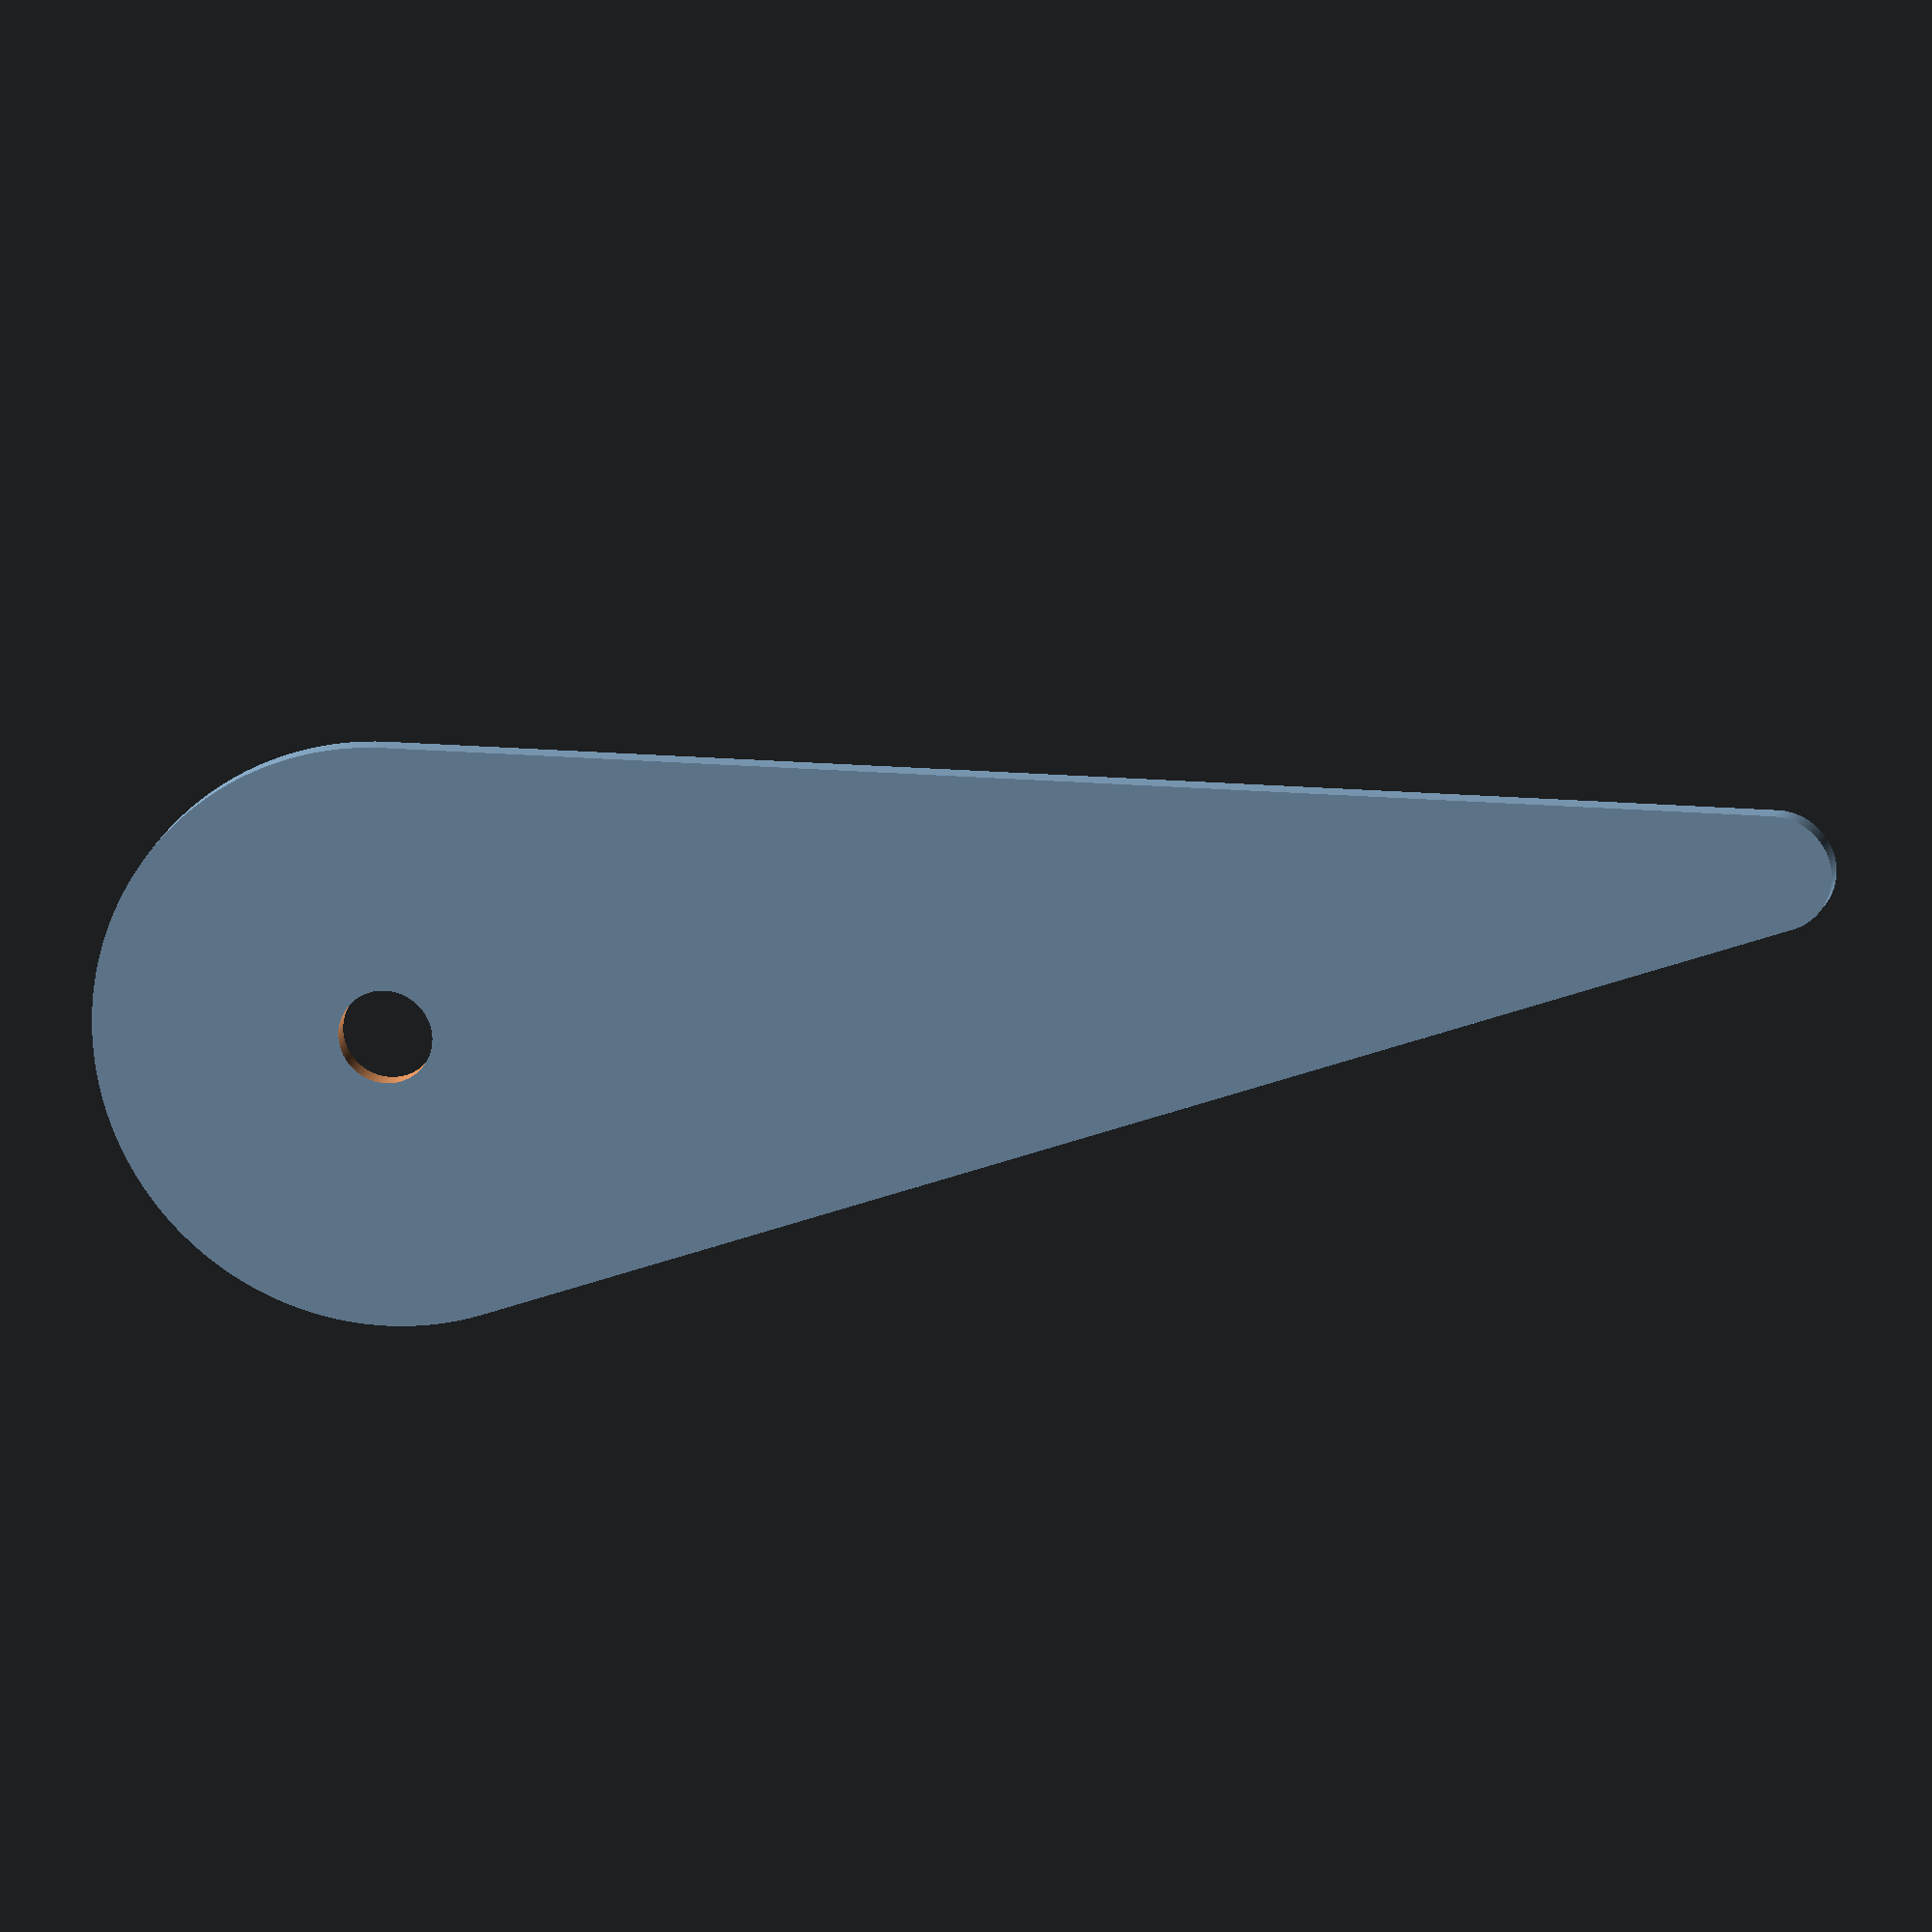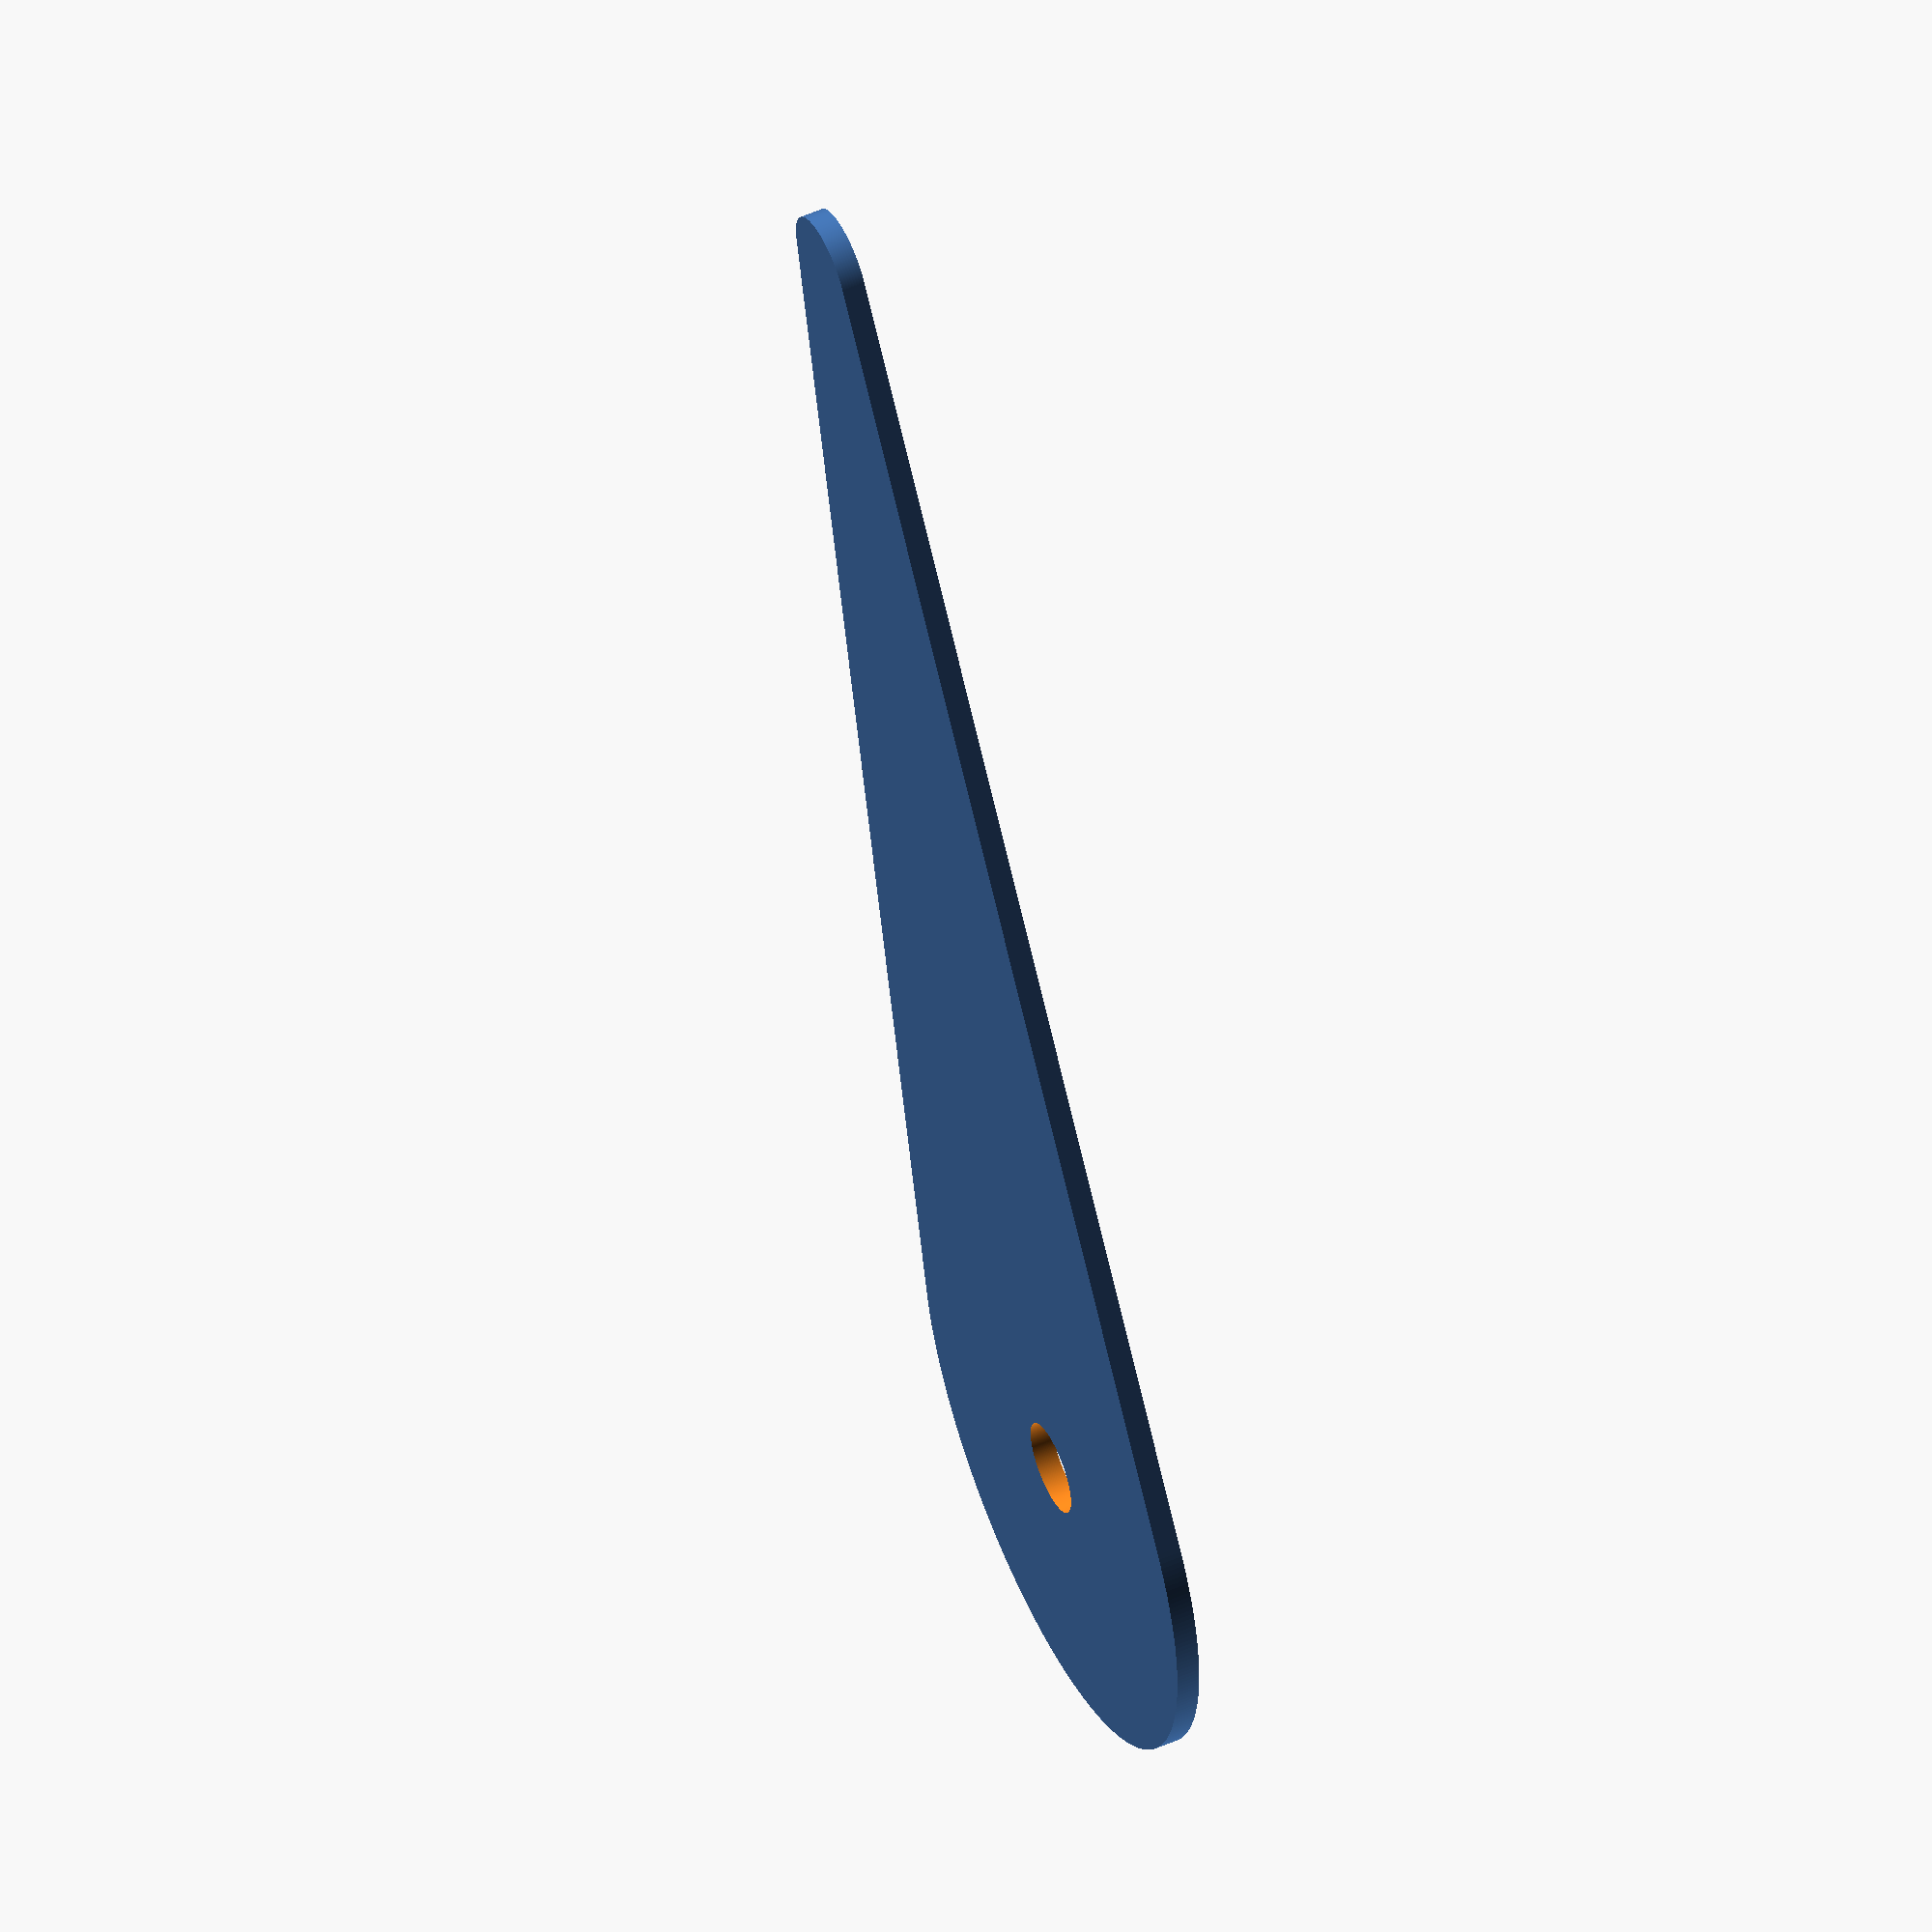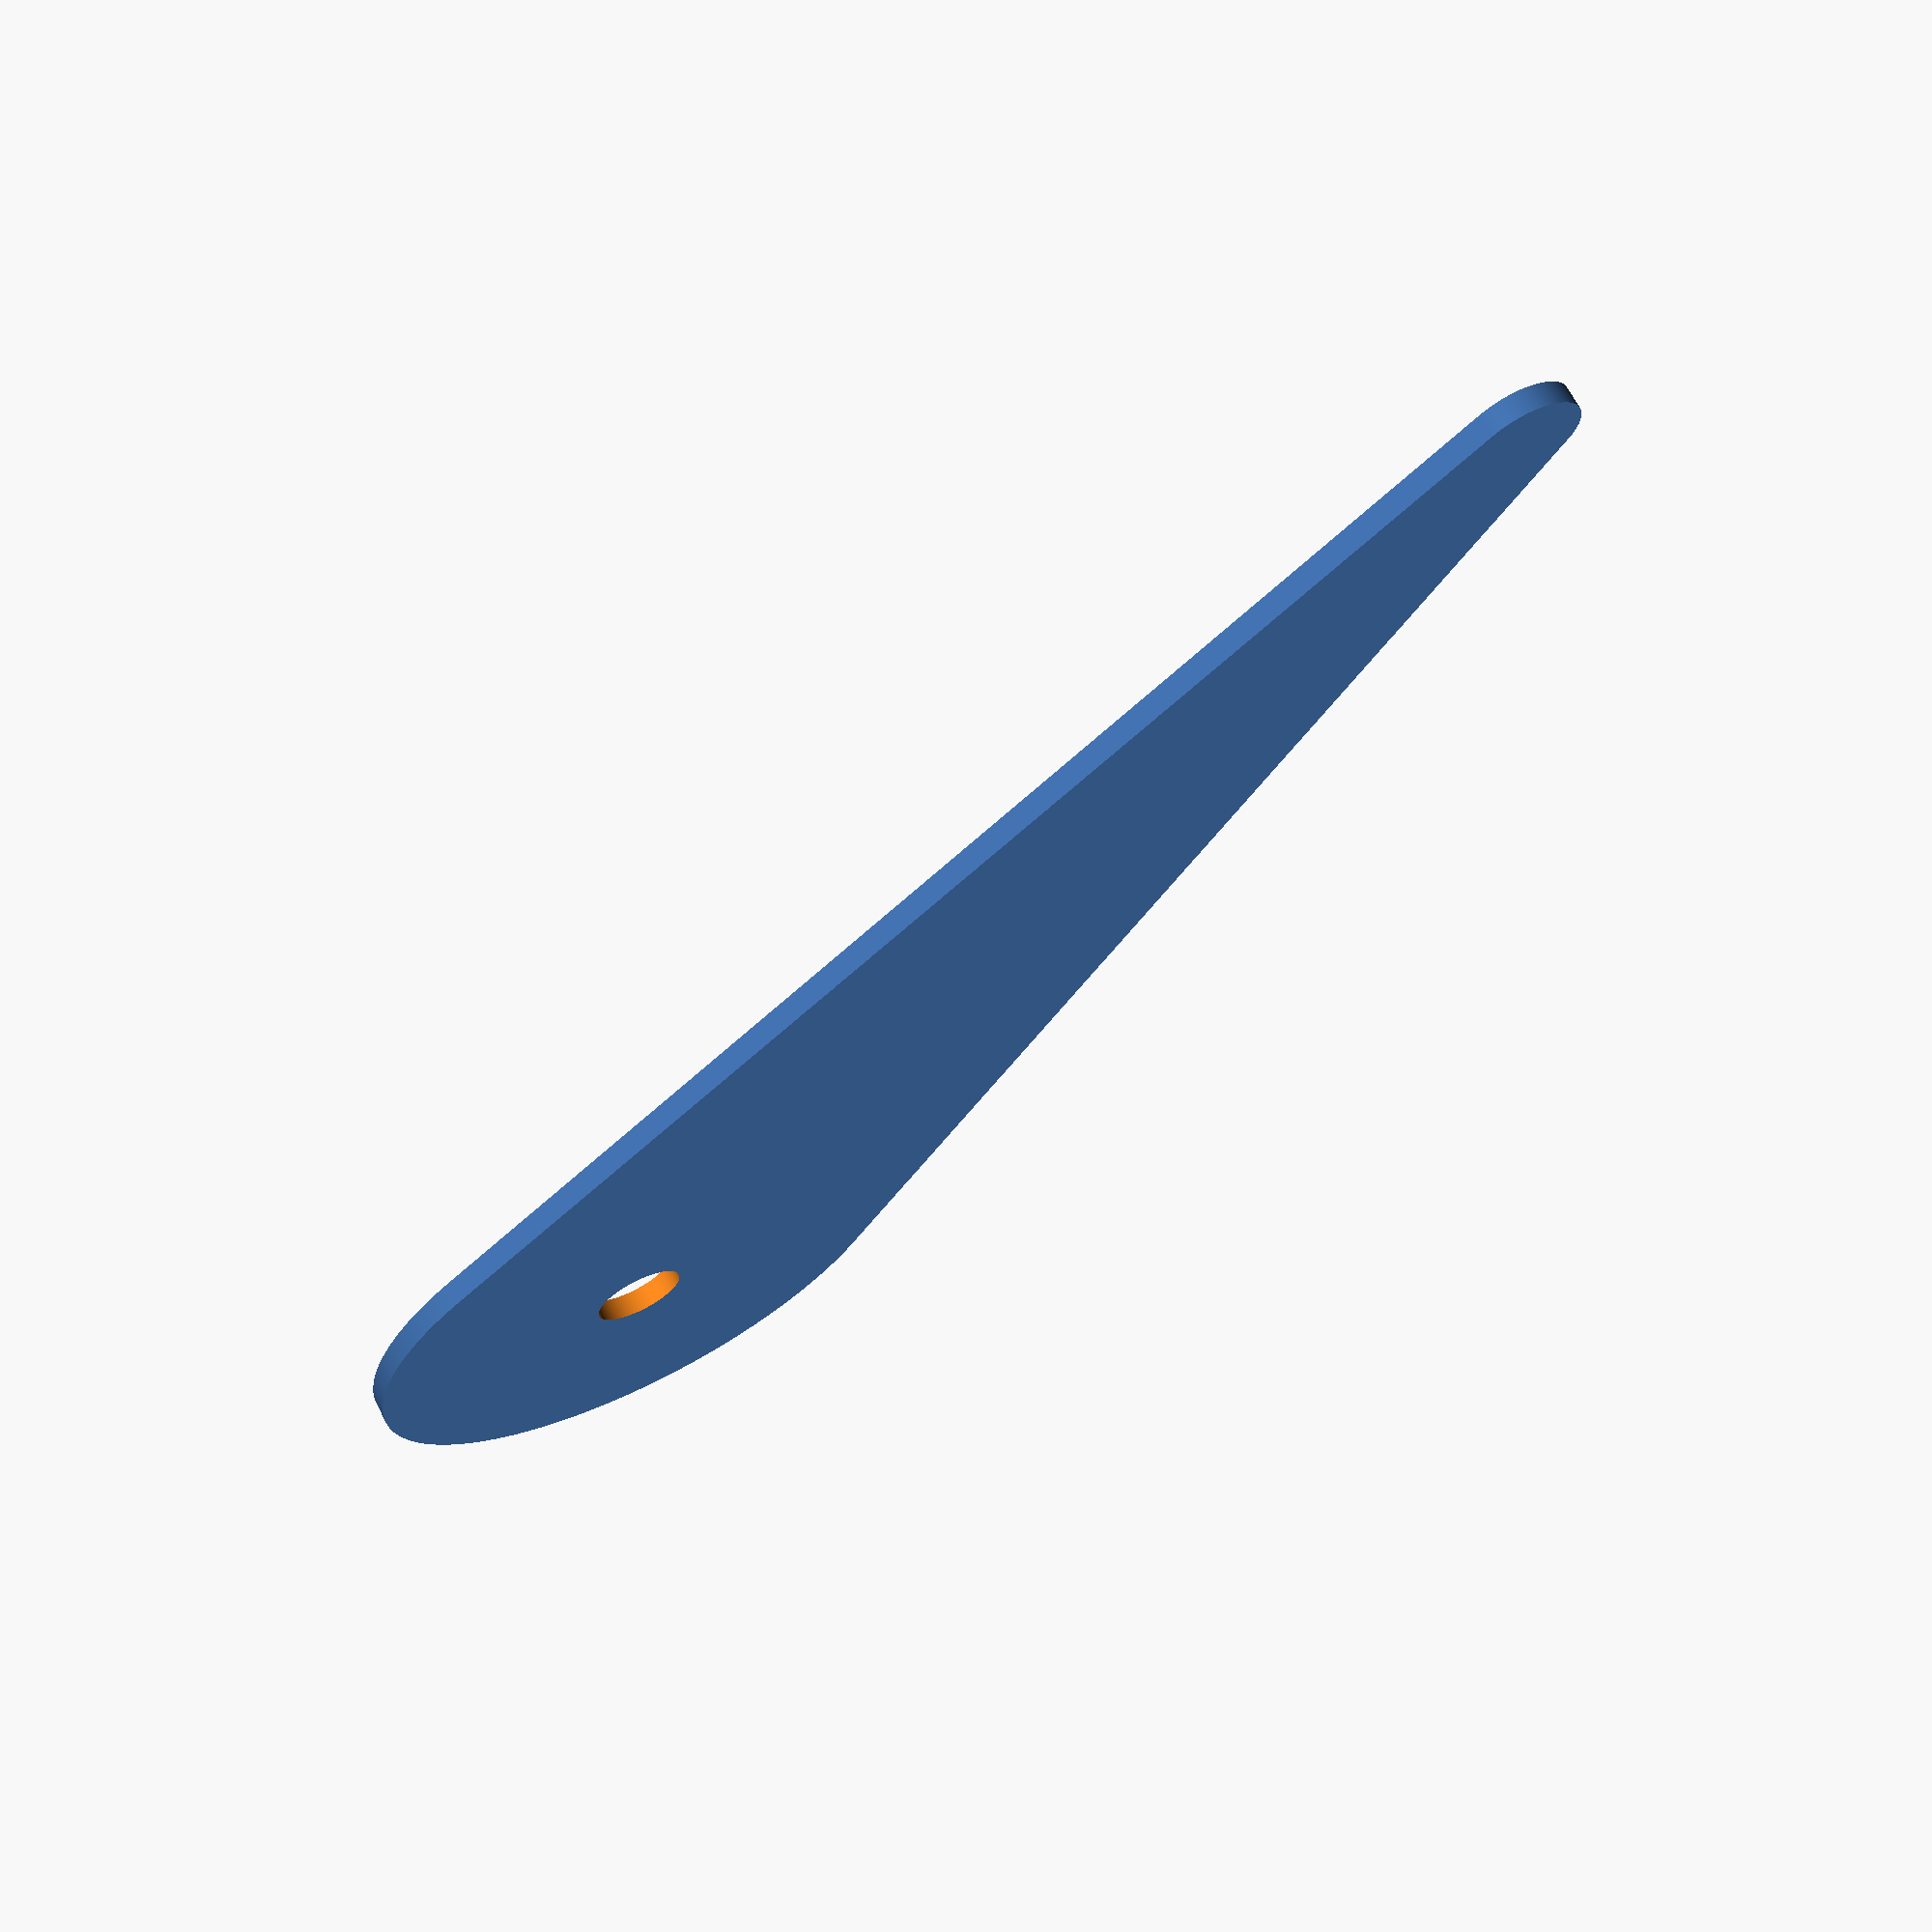
<openscad>
// Coat hook

// To use this script, customize the values and render the 3D model to make sure it all looks good. Then render the flatpack and cut that out of steel using your CNC machine.

$fn=360; // This makes round edges acutually round. 

X = 25; // Top width
y = 50; // Length of part
x = 5; // Bottom width

s = 4; // Screw shaft size (diameter)

h = 20; // height of bend (length of hook)

a = 220; // angle of bend

t = 3; // Metal thickness, for 3D mockup.

module body(){

hull(){

translate([X/2,X/2+y,0]){
circle(d = X);
    }
    
translate([X/2,x/2,0]){    
circle(d = x);
}
}
}

module bodyHole(){

difference(){
body();
    
    translate([X/2,y+X/2,0]){
circle(d=s);    
    }
}
}


module topHalf(){
difference() {
bodyHole();
square([X,h]);
}
}

module bottomHalf(){
 difference() {
     bodyHole();
     translate([0,h,0]){
     square([X,x+y+X-h]);
     }
     }
}


module flatPack(){
    topHalf();
    bottomHalf();
    }



module TD() {

translate([0,-h,0]){

linear_extrude(t){

topHalf();
}
    
translate([0,h-h*cos(360-a),h*sin(360-a)]){
rotate([a,0,0]){

translate([0,-t/2,-t]){
linear_extrude(t){    
bottomHalf();
}
}

}
}
}
}

// Flatpack

flatPack();

//translate([X*1.68,y*1.5,0])
//rotate([0,0,180])
//flatPack();

// 3D model

//TD();
</openscad>
<views>
elev=344.6 azim=260.1 roll=11.6 proj=o view=solid
elev=307.0 azim=202.2 roll=245.0 proj=o view=wireframe
elev=112.7 azim=41.9 roll=207.5 proj=p view=wireframe
</views>
